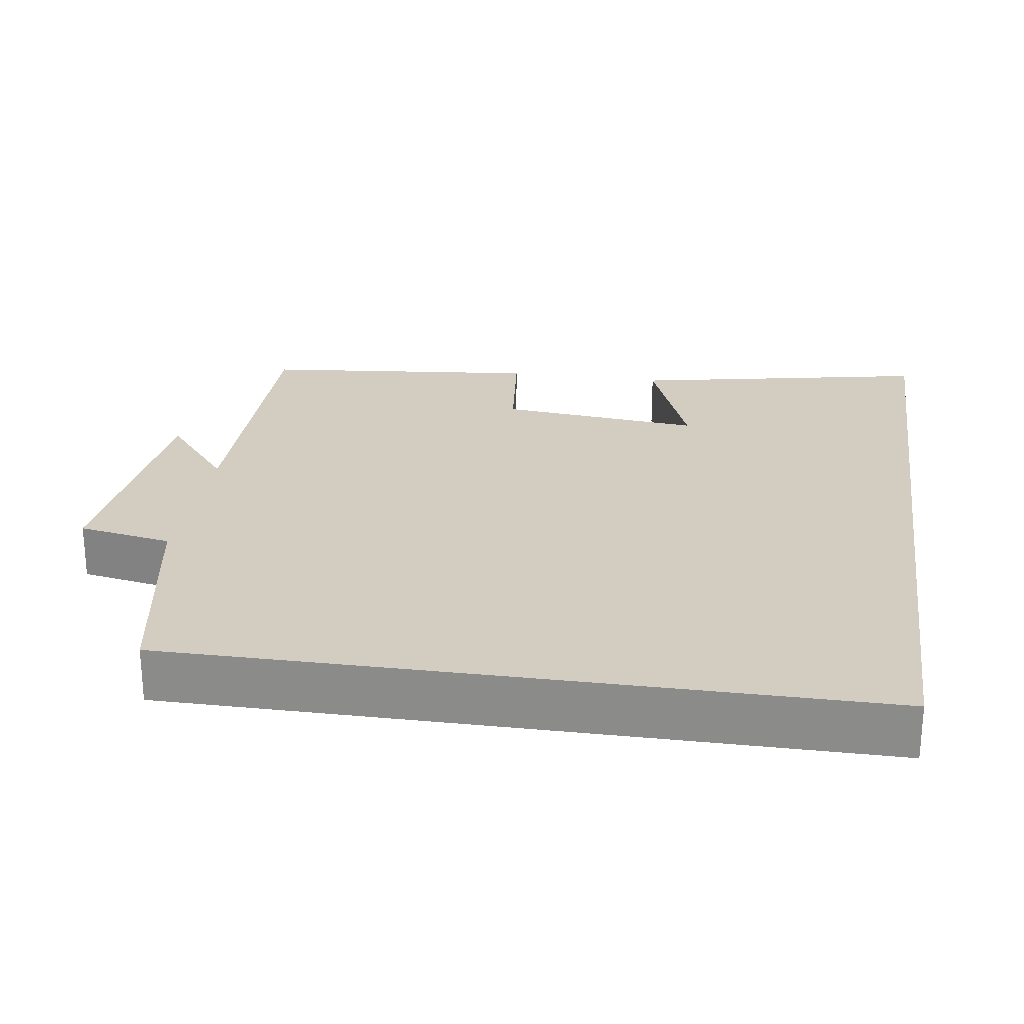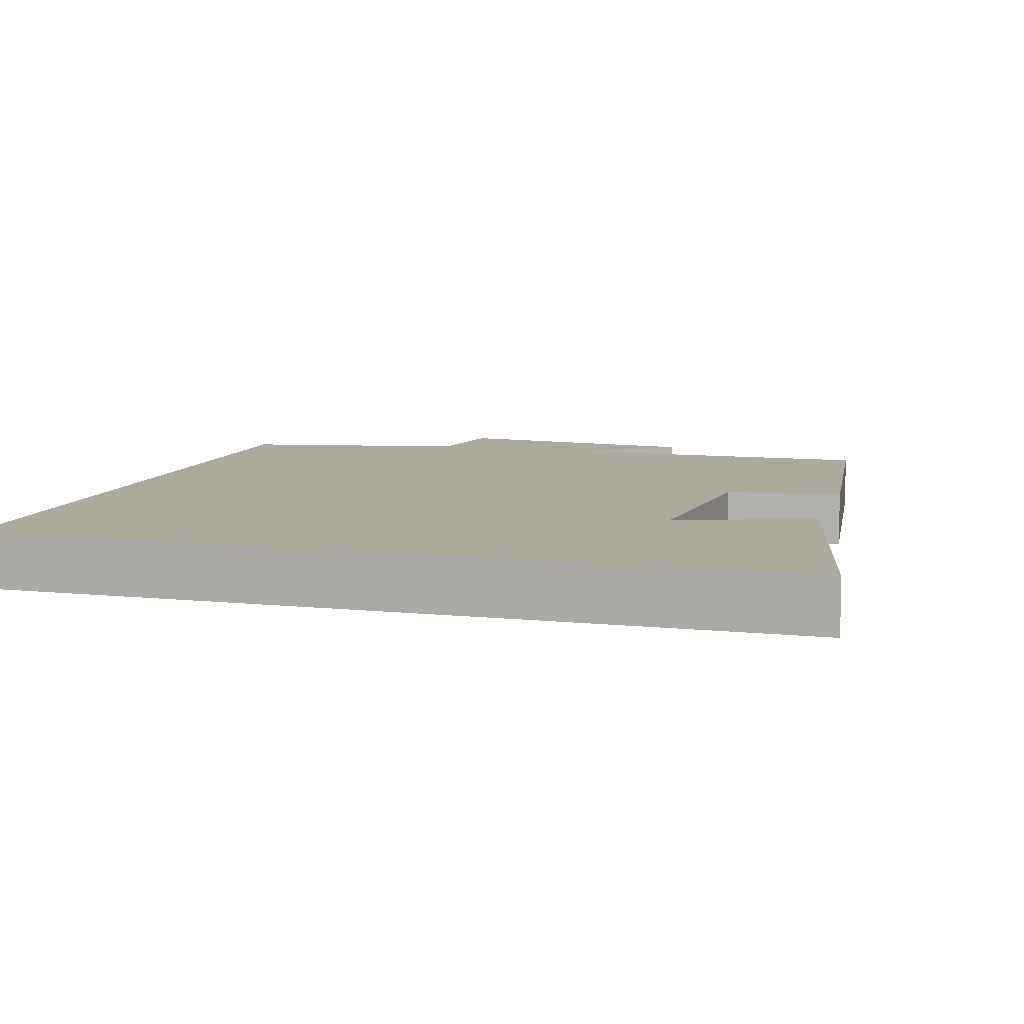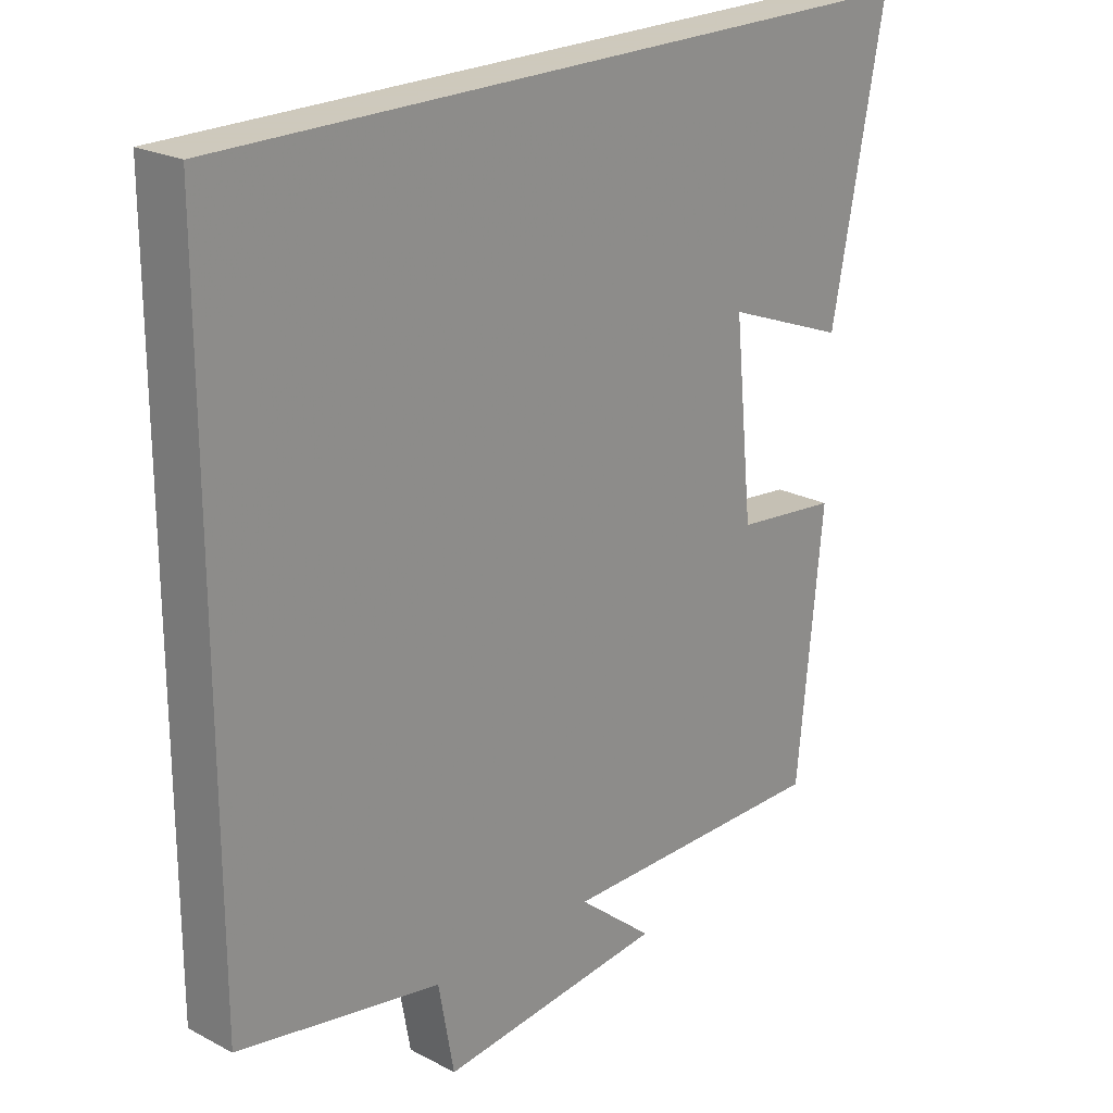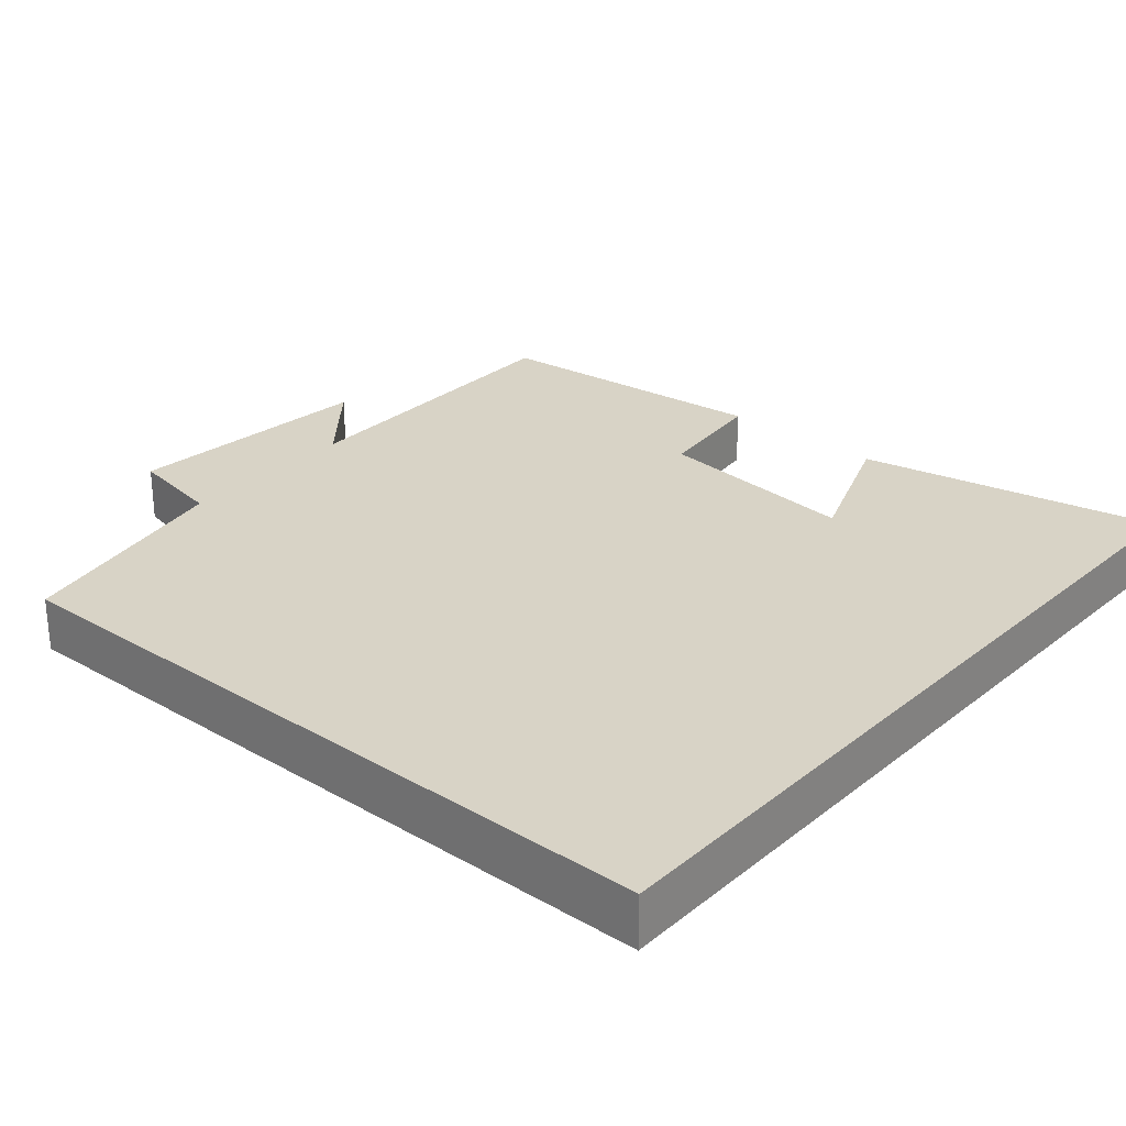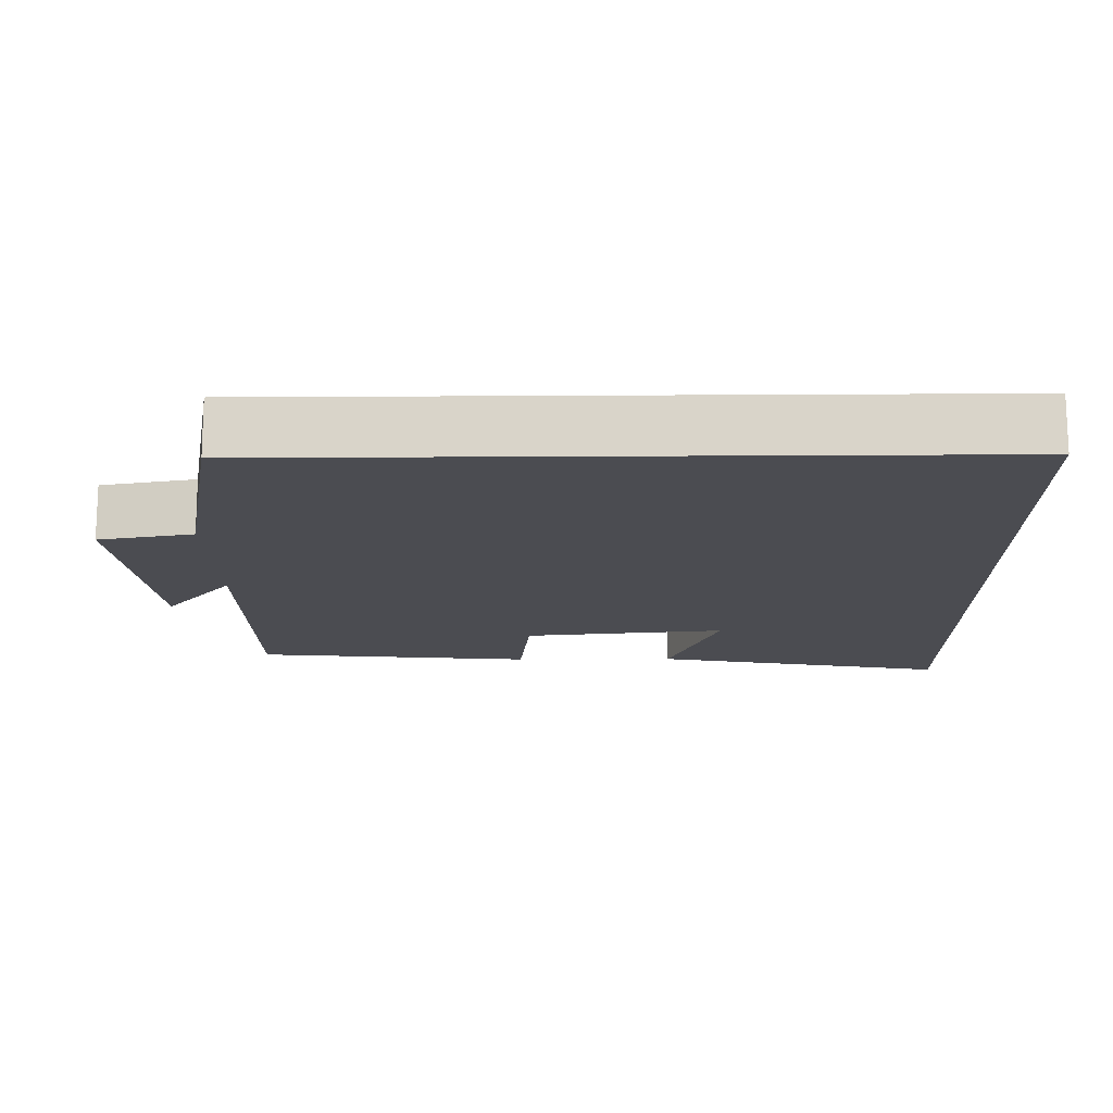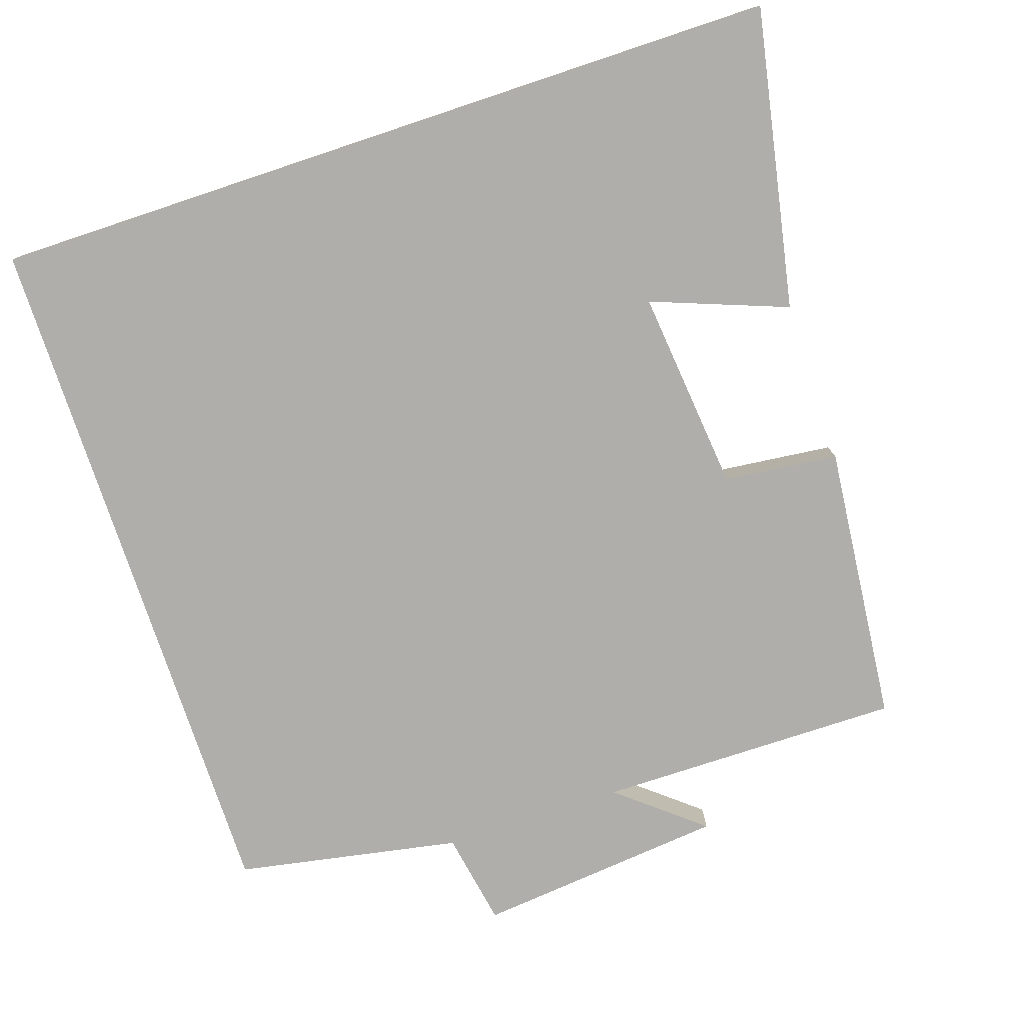
<metadata>
{"format":"obj","ext":"obj","renderer":"f3d","projection":"perspective","resolution":1024,"background":"white","views":[{"elev":24.7,"azim":-81.6,"up":"+Y"},{"elev":8.8,"azim":15.9,"up":"+Y"},{"elev":22.6,"azim":-48.0,"up":"+Z"},{"elev":27.8,"azim":-49.4,"up":"+Y"},{"elev":-15.3,"azim":-89.2,"up":"+Y"},{"elev":-77.8,"azim":18.4,"up":"+Y"}]}
</metadata>
<code>
v 0.58 0.07 0.5
v 0.5 0.07 0.098
v 0.317 0.07 0.167
v 0.345 0.07 -0.107
v 0.5 0.07 -0.124
v 0.462 0.07 -0.502
v 0.051 0.07 -0.5
v 0.164 0.07 -0.593
v -0.174 0.07 -0.627
v -0.197 0.07 -0.5
v -0.5 0.07 -0.443
v -0.5 0.07 0.5
v 0.58 0 0.5
v 0.5 0 0.098
v 0.317 0 0.167
v 0.345 0 -0.107
v 0.5 0 -0.124
v 0.462 0 -0.502
v 0.051 0 -0.5
v 0.164 0 -0.593
v -0.174 0 -0.627
v -0.197 0 -0.5
v -0.5 0 -0.443
v -0.5 0 0.5
f 10 11 12
f 7 8 9 10
f 7 10 12
f 4 5 6 7
f 3 4 7 12
f 1 2 3 12
f 24 23 22
f 22 21 20 19
f 24 22 19
f 19 18 17 16
f 24 19 16 15
f 24 15 14 13
f 1 13 14 2
f 2 14 15 3
f 3 15 16 4
f 4 16 17 5
f 5 17 18 6
f 6 18 19 7
f 7 19 20 8
f 8 20 21 9
f 9 21 22 10
f 10 22 23 11
f 11 23 24 12
f 12 24 13 1

</code>
